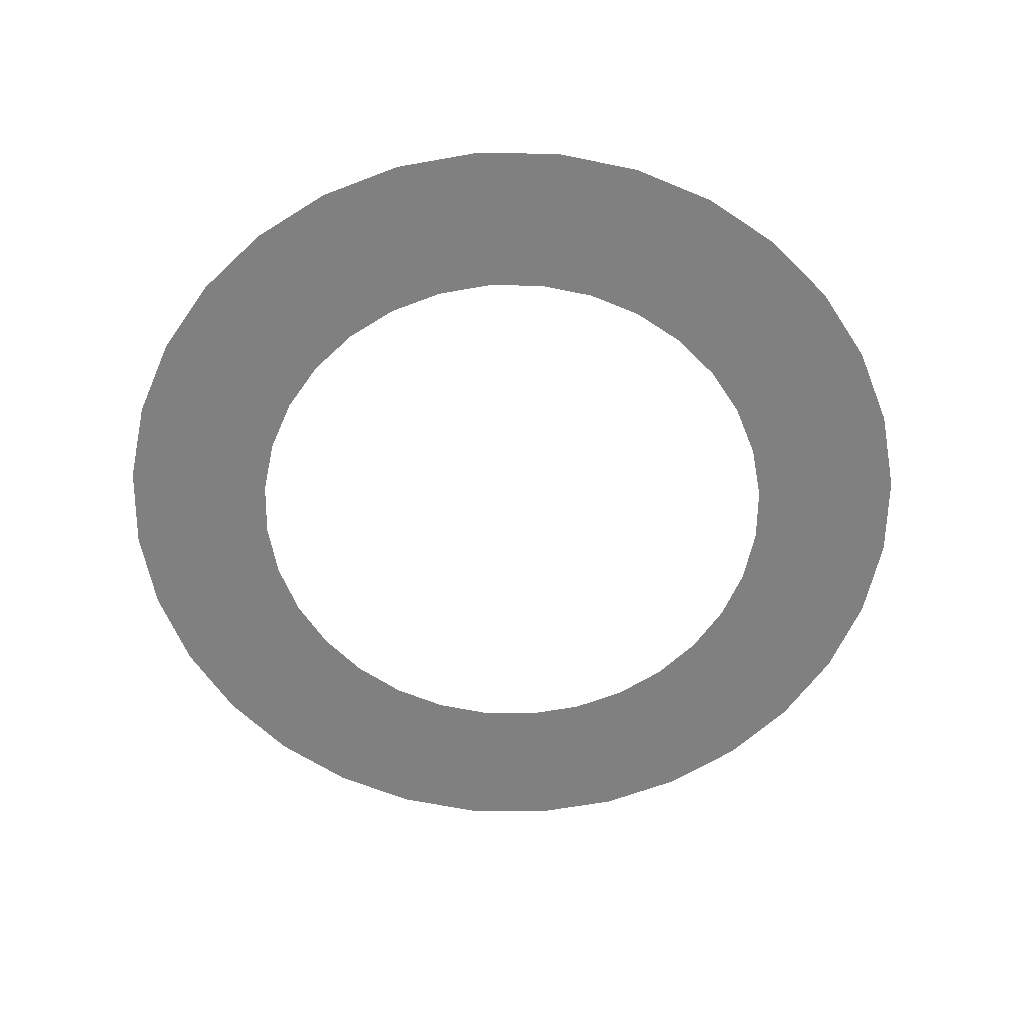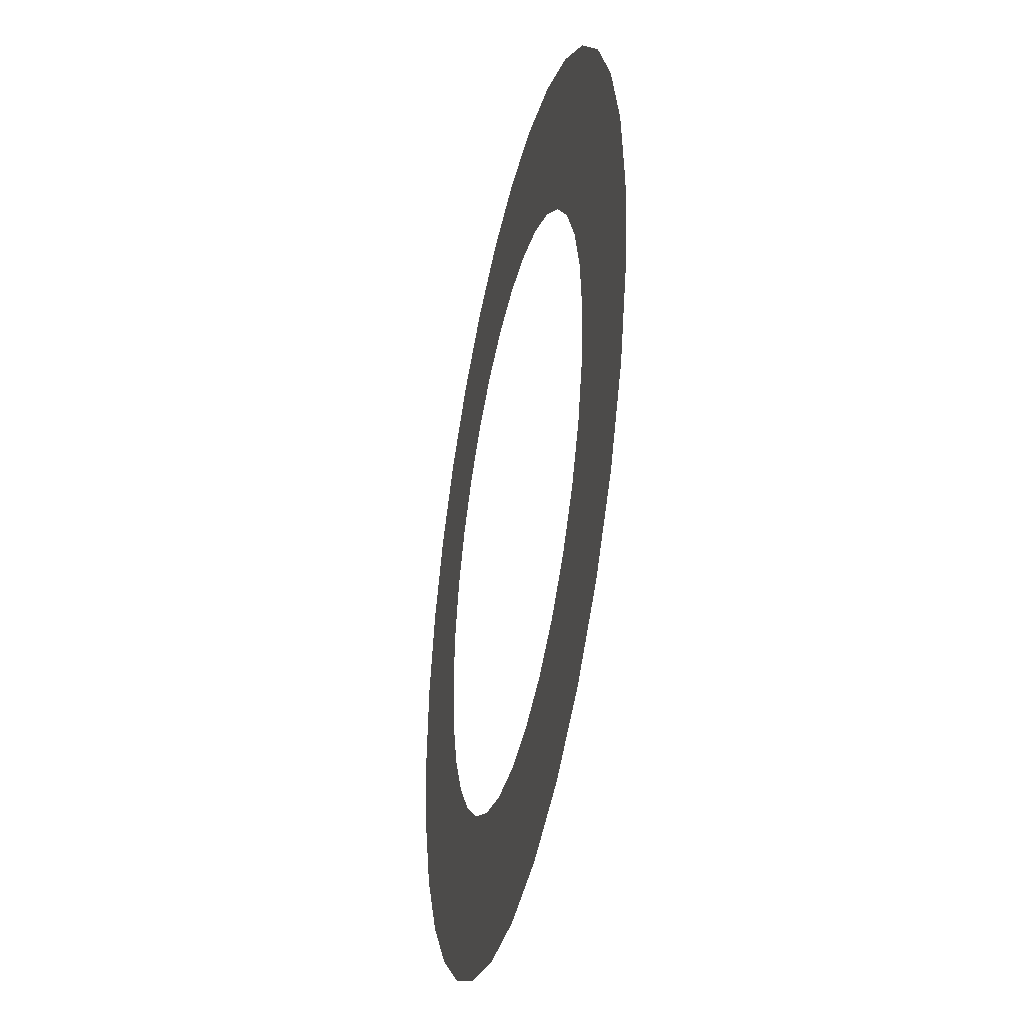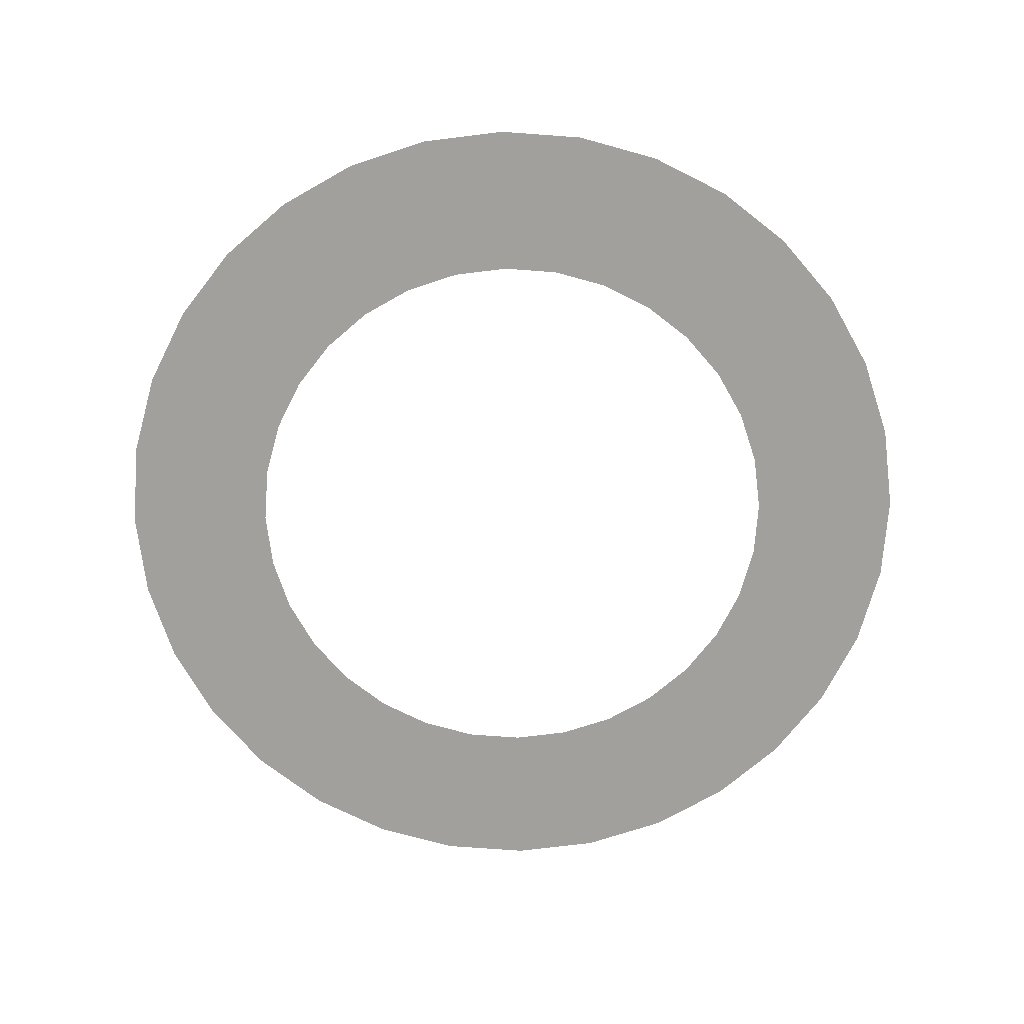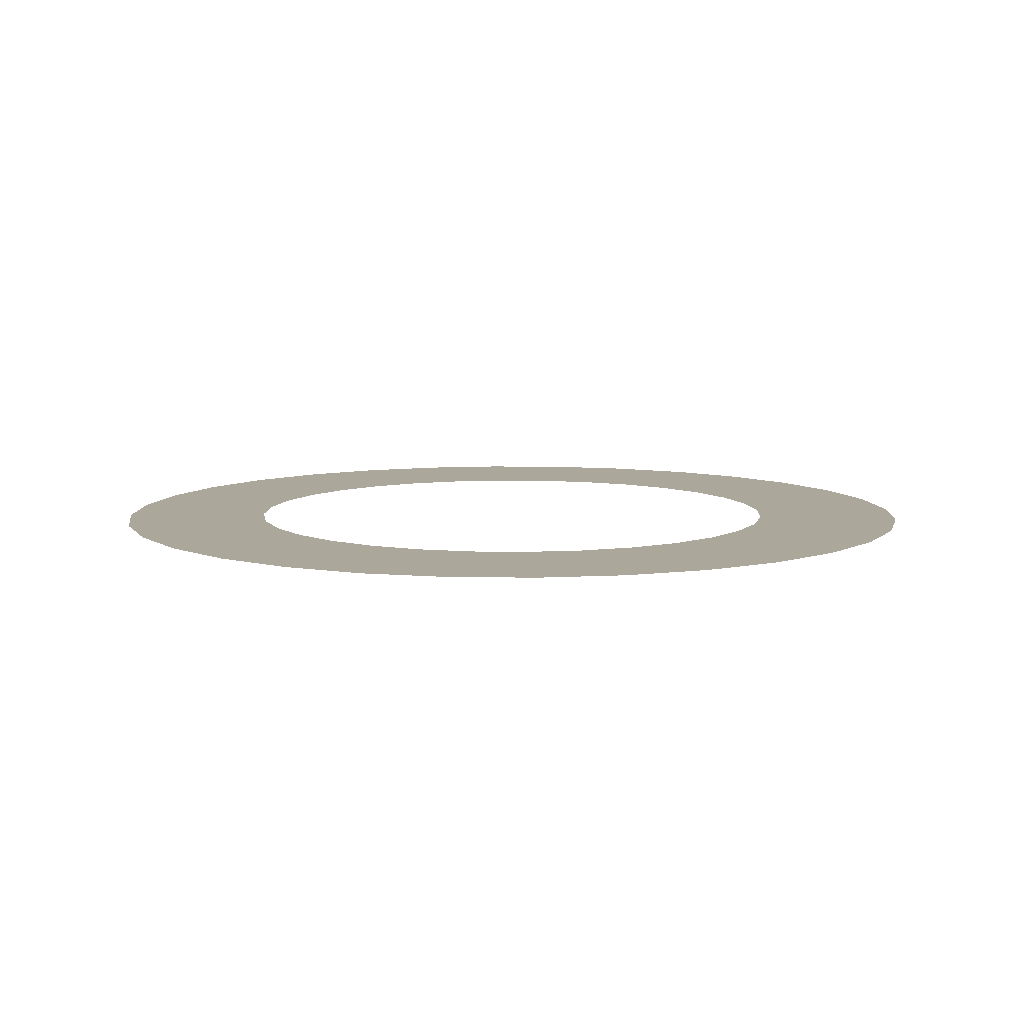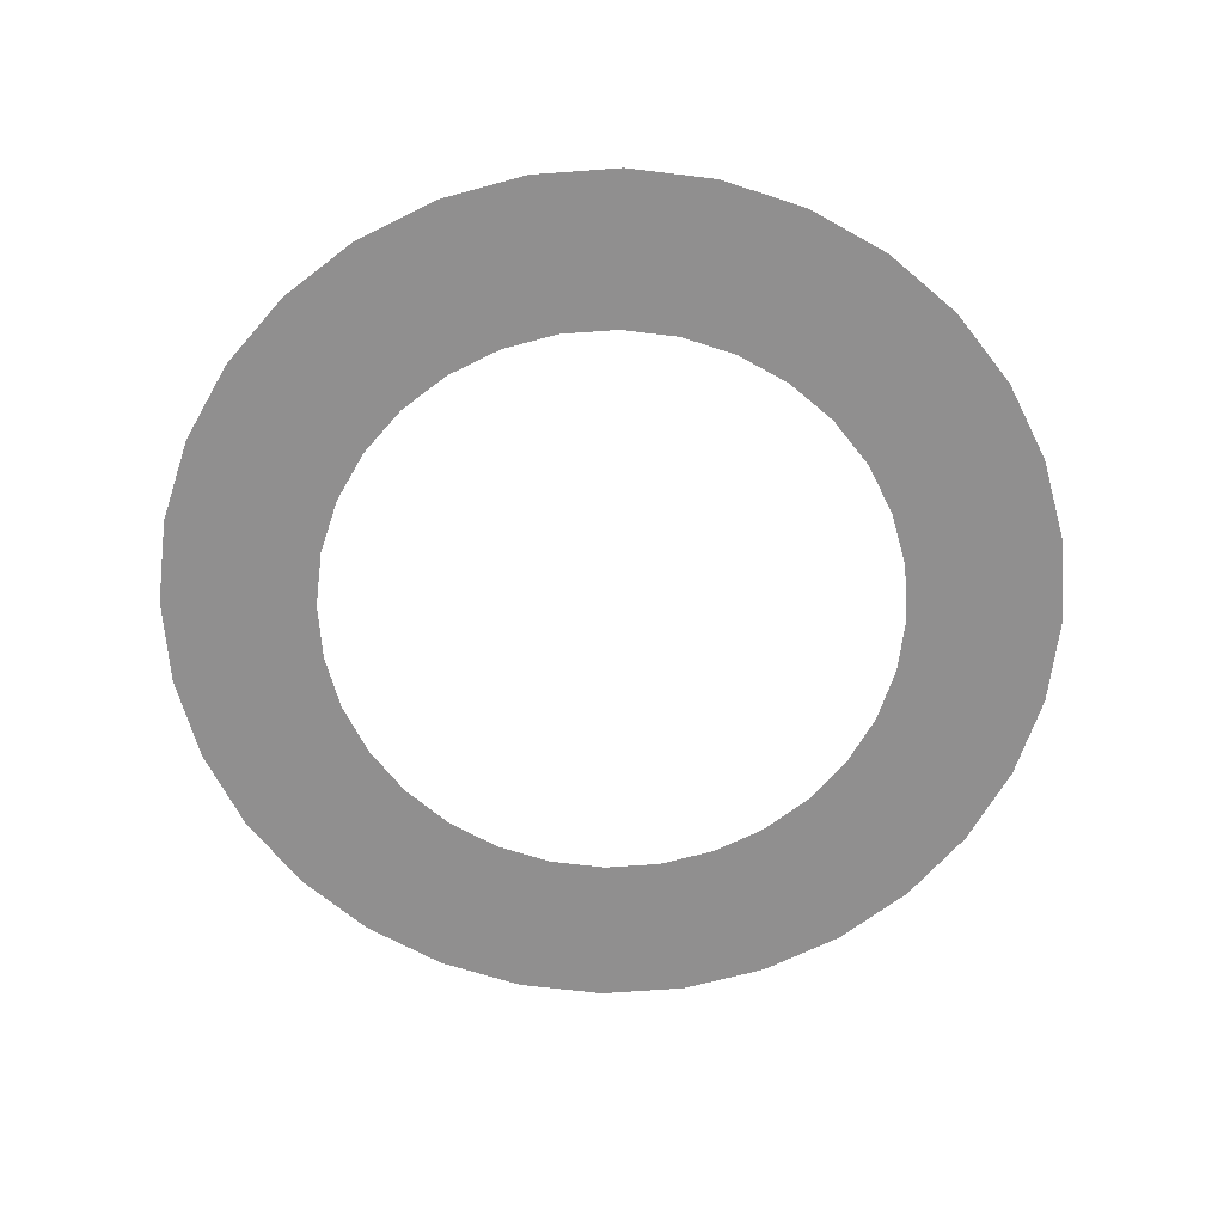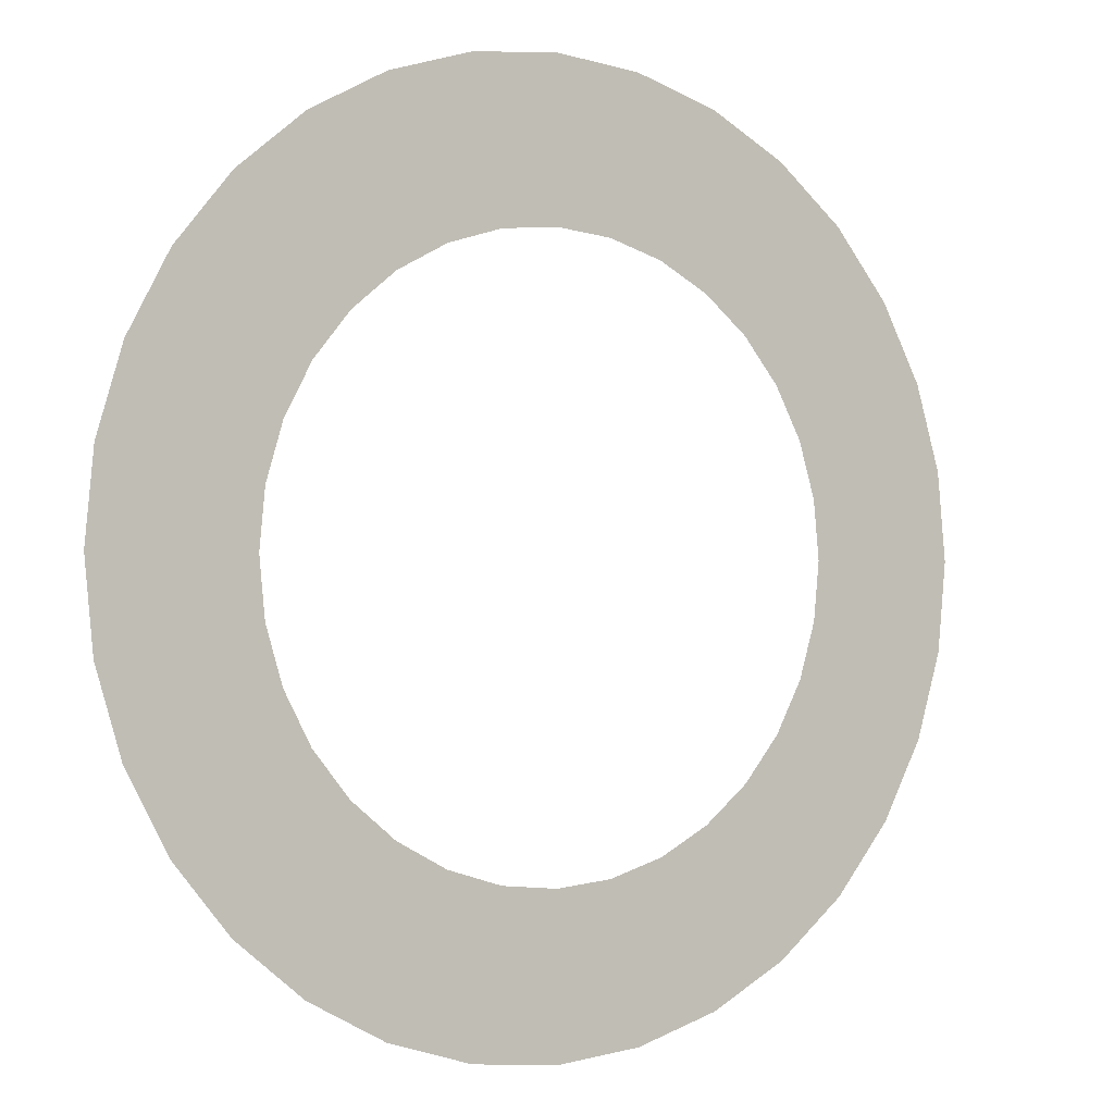
<metadata>
{"format":"obj","ext":"obj","renderer":"f3d","projection":"perspective","resolution":1024,"background":"white","views":[{"elev":-60.2,"azim":83.6,"up":"+Y"},{"elev":-38.6,"azim":77.9,"up":"+Z"},{"elev":-71.6,"azim":23.9,"up":"+Y"},{"elev":8.2,"azim":-160.7,"up":"+Y"},{"elev":-65.4,"azim":178.6,"up":"+Y"},{"elev":-1.2,"azim":-32.7,"up":"+Z"}]}
</metadata>
<code>
o rings_Circle
v 0 0 -1.362
v -0.2658 0 -1.336
v -0.5214 0 -1.259
v -0.7569 0 -1.133
v -0.9634 0 -0.9634
v -1.133 0 -0.7569
v -1.259 0 -0.5214
v -1.336 0 -0.2658
v -1.362 0 0
v -1.336 0 0.2658
v -1.259 0 0.5214
v -1.133 0 0.7569
v -0.9634 0 0.9634
v -0.7569 0 1.133
v -0.5214 0 1.259
v -0.2658 0 1.336
v 0 0 1.362
v 0.2658 0 1.336
v 0.5214 0 1.259
v 0.7569 0 1.133
v 0.9634 0 0.9634
v 1.133 0 0.7569
v 1.259 0 0.5214
v 1.336 0 0.2658
v 1.362 0 -1e-06
v 1.336 0 -0.2658
v 1.259 0 -0.5214
v 1.133 0 -0.7569
v 0.9634 0 -0.9634
v 0.7569 0 -1.133
v 0.5214 0 -1.259
v 0.2658 0 -1.336
v 0 0 -2.085
v -0.4068 0 -2.045
v -0.7979 0 -1.926
v -1.158 0 -1.734
v -1.474 0 -1.474
v -1.734 0 -1.158
v -1.926 0 -0.7979
v -2.045 0 -0.4068
v -2.085 0 0
v -2.045 0 0.4068
v -1.926 0 0.7979
v -1.734 0 1.158
v -1.474 0 1.474
v -1.158 0 1.734
v -0.7979 0 1.926
v -0.4068 0 2.045
v 1e-06 0 2.085
v 0.4068 0 2.045
v 0.7979 0 1.926
v 1.158 0 1.734
v 1.474 0 1.474
v 1.734 0 1.158
v 1.926 0 0.7979
v 2.045 0 0.4067
v 2.085 0 -2e-06
v 2.045 0 -0.4068
v 1.926 0 -0.7979
v 1.734 0 -1.158
v 1.474 0 -1.474
v 1.158 0 -1.734
v 0.7979 0 -1.926
v 0.4067 0 -2.045
f 14 45 46
f 27 60 28
f 15 46 47
f 1 34 2
f 28 61 29
f 16 47 48
f 3 34 35
f 29 62 30
f 16 49 17
f 3 36 4
f 30 63 31
f 17 50 18
f 4 37 5
f 31 64 32
f 18 51 19
f 5 38 6
f 1 64 33
f 19 52 20
f 6 39 7
f 20 53 21
f 7 40 8
f 21 54 22
f 9 40 41
f 22 55 23
f 10 41 42
f 23 56 24
f 10 43 11
f 24 57 25
f 12 43 44
f 25 58 26
f 12 45 13
f 26 59 27
f 14 13 45
f 27 59 60
f 15 14 46
f 1 33 34
f 28 60 61
f 16 15 47
f 3 2 34
f 29 61 62
f 16 48 49
f 3 35 36
f 30 62 63
f 17 49 50
f 4 36 37
f 31 63 64
f 18 50 51
f 5 37 38
f 1 32 64
f 19 51 52
f 6 38 39
f 20 52 53
f 7 39 40
f 21 53 54
f 9 8 40
f 22 54 55
f 10 9 41
f 23 55 56
f 10 42 43
f 24 56 57
f 12 11 43
f 25 57 58
f 12 44 45
f 26 58 59

</code>
